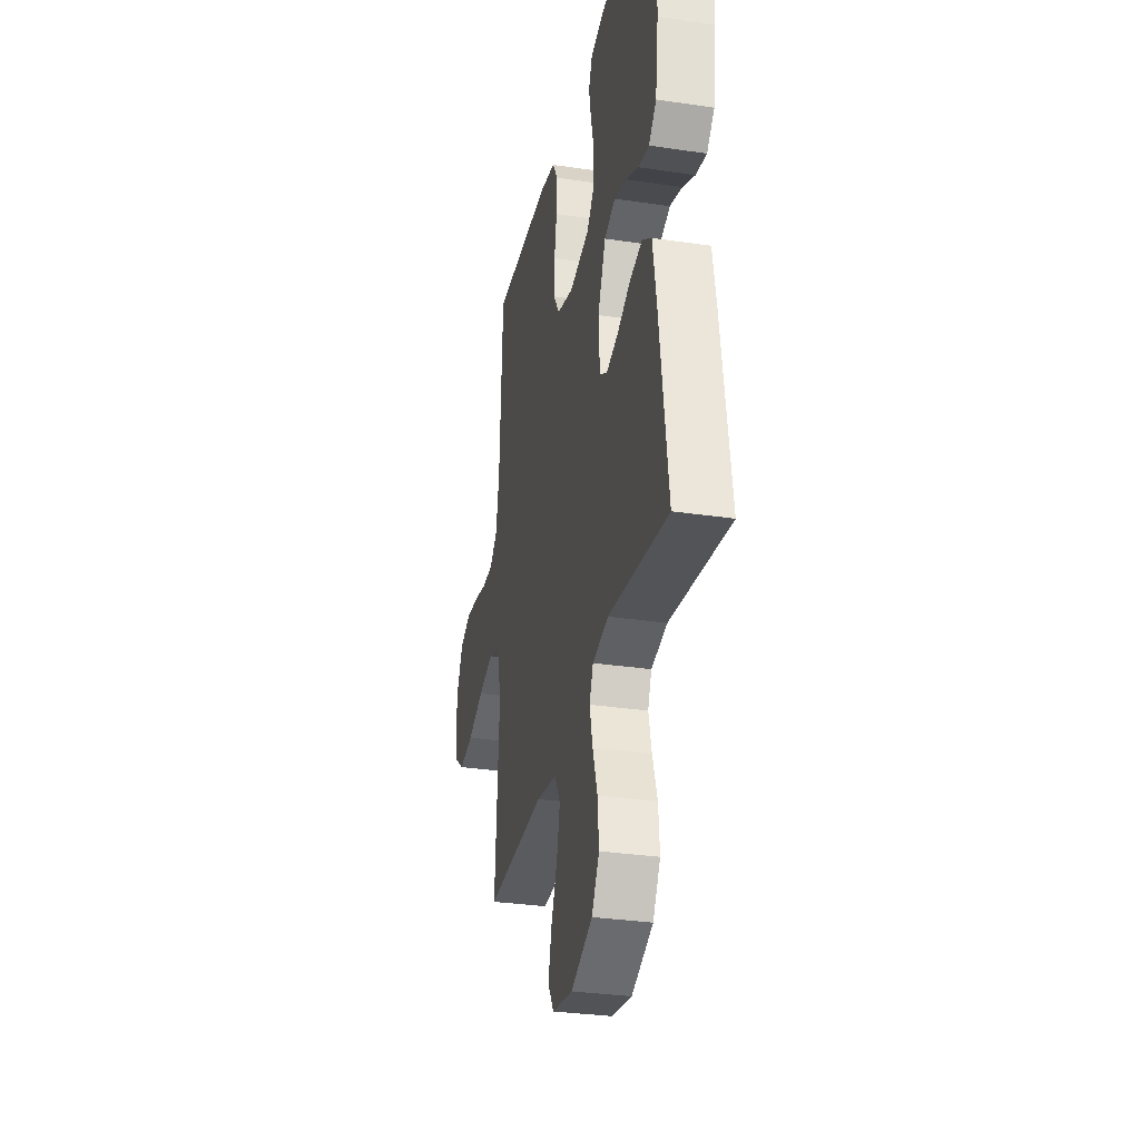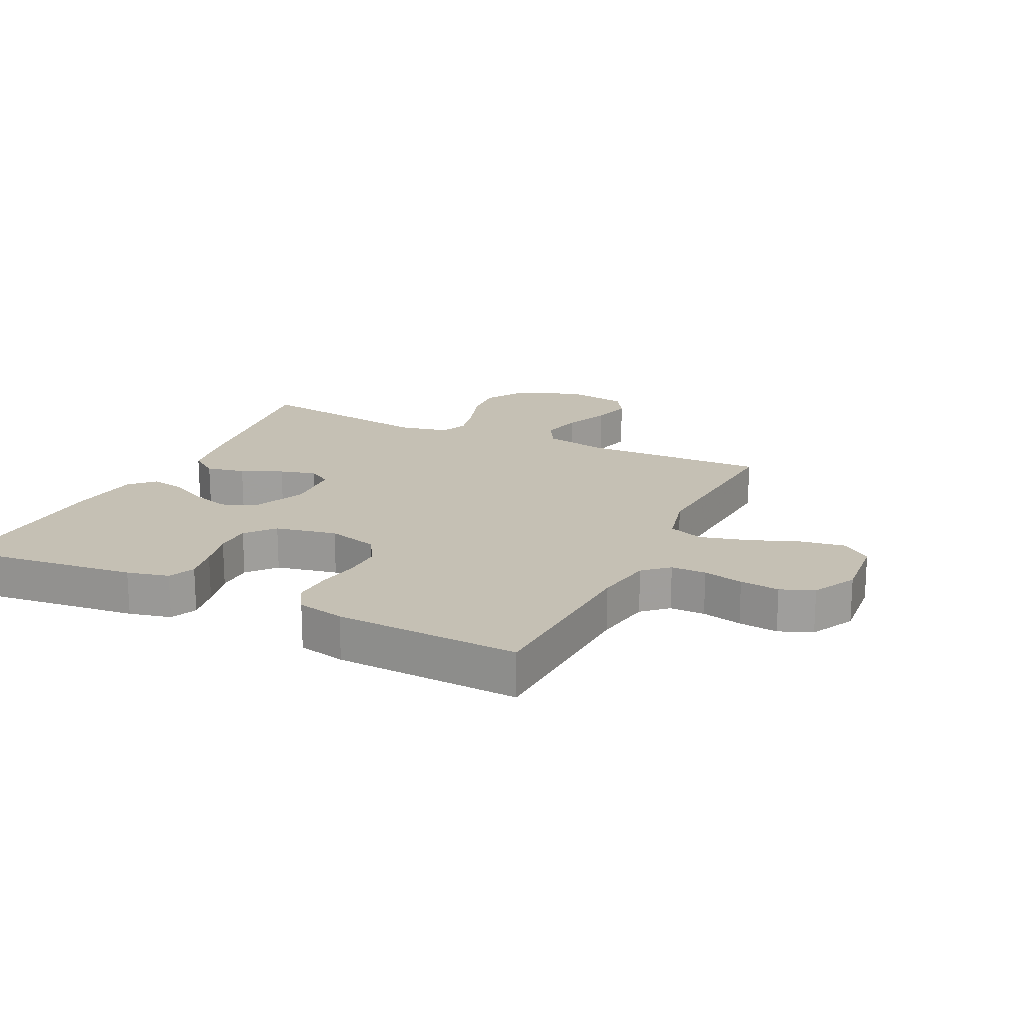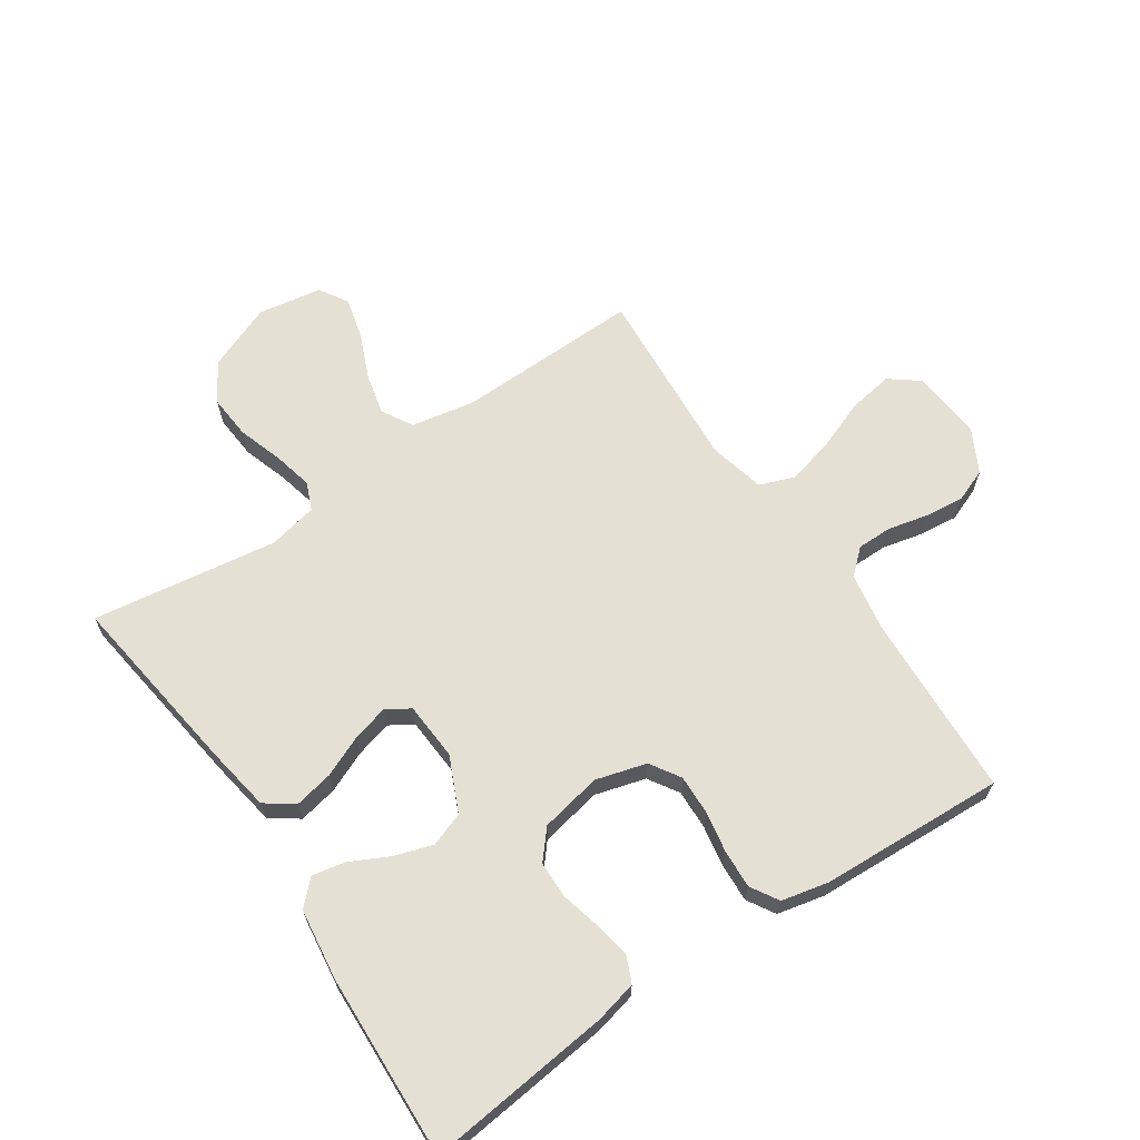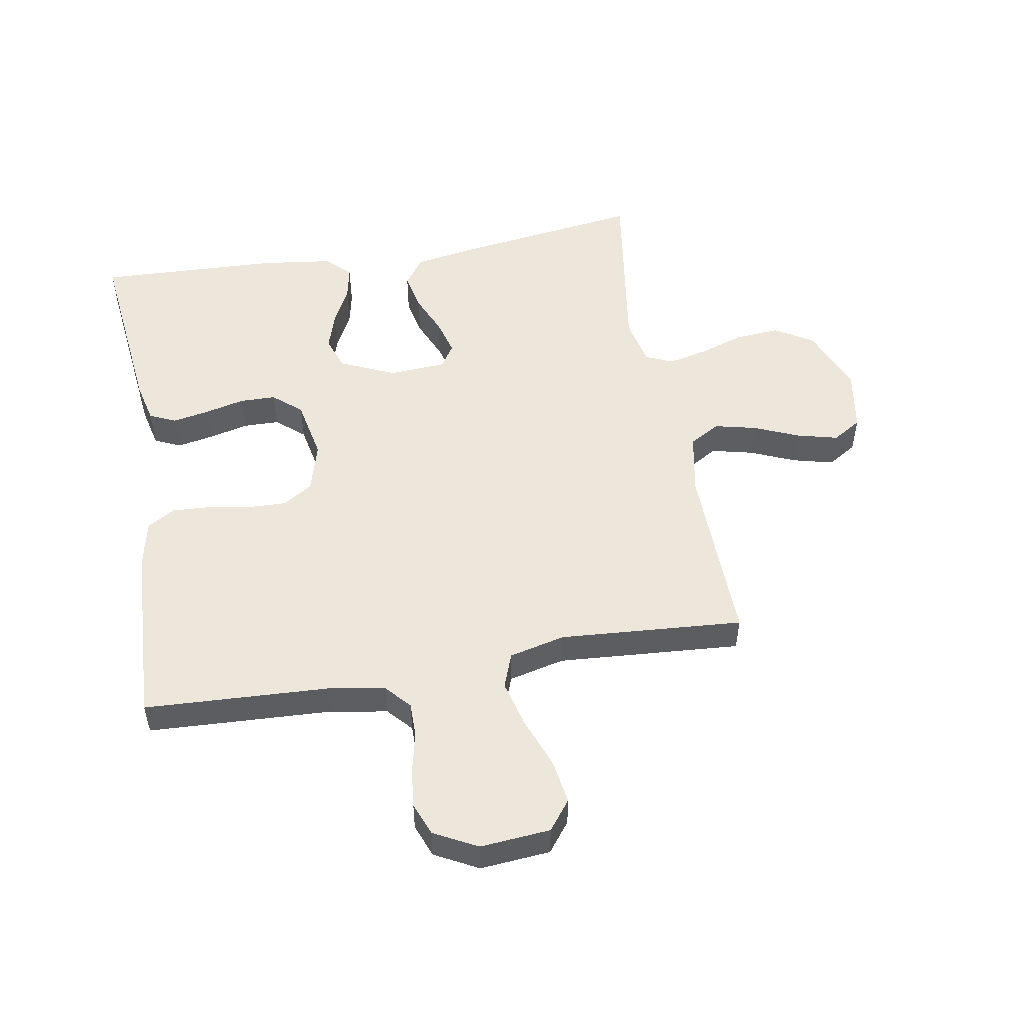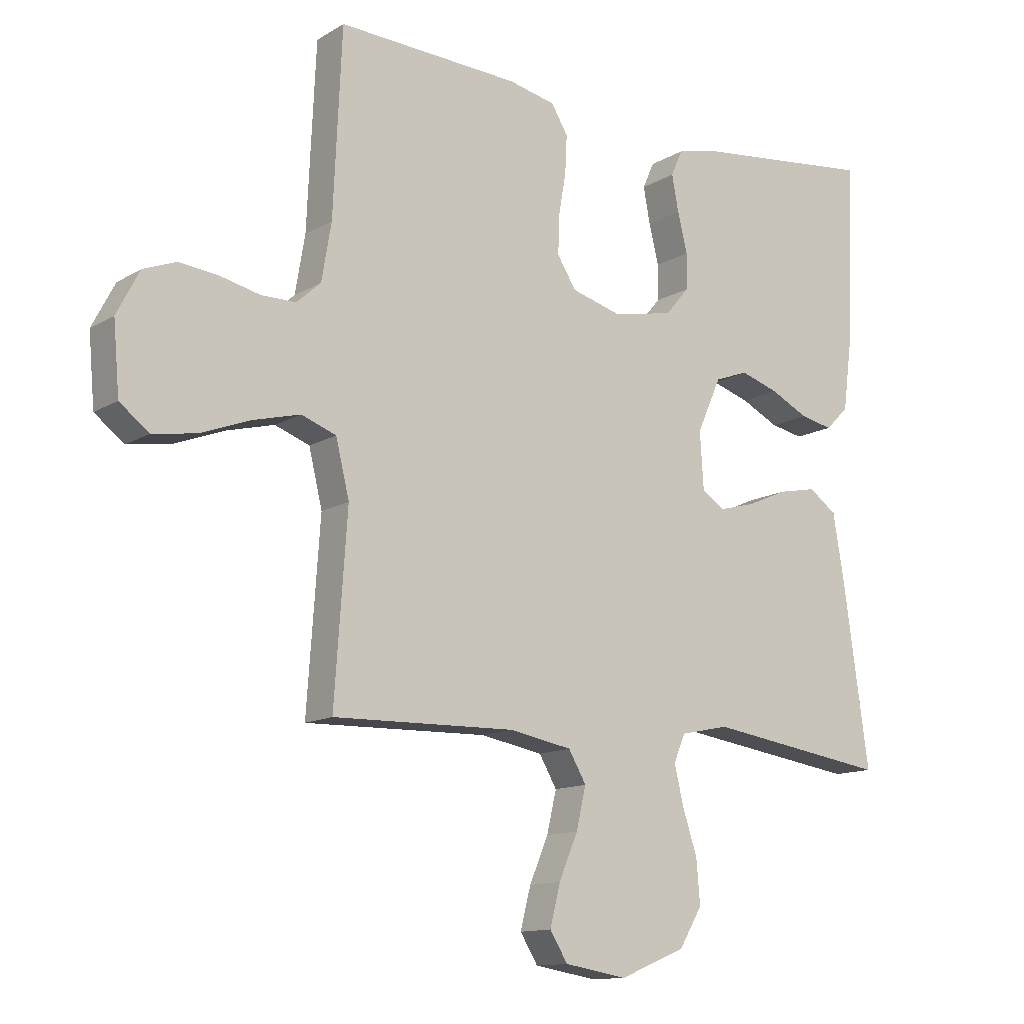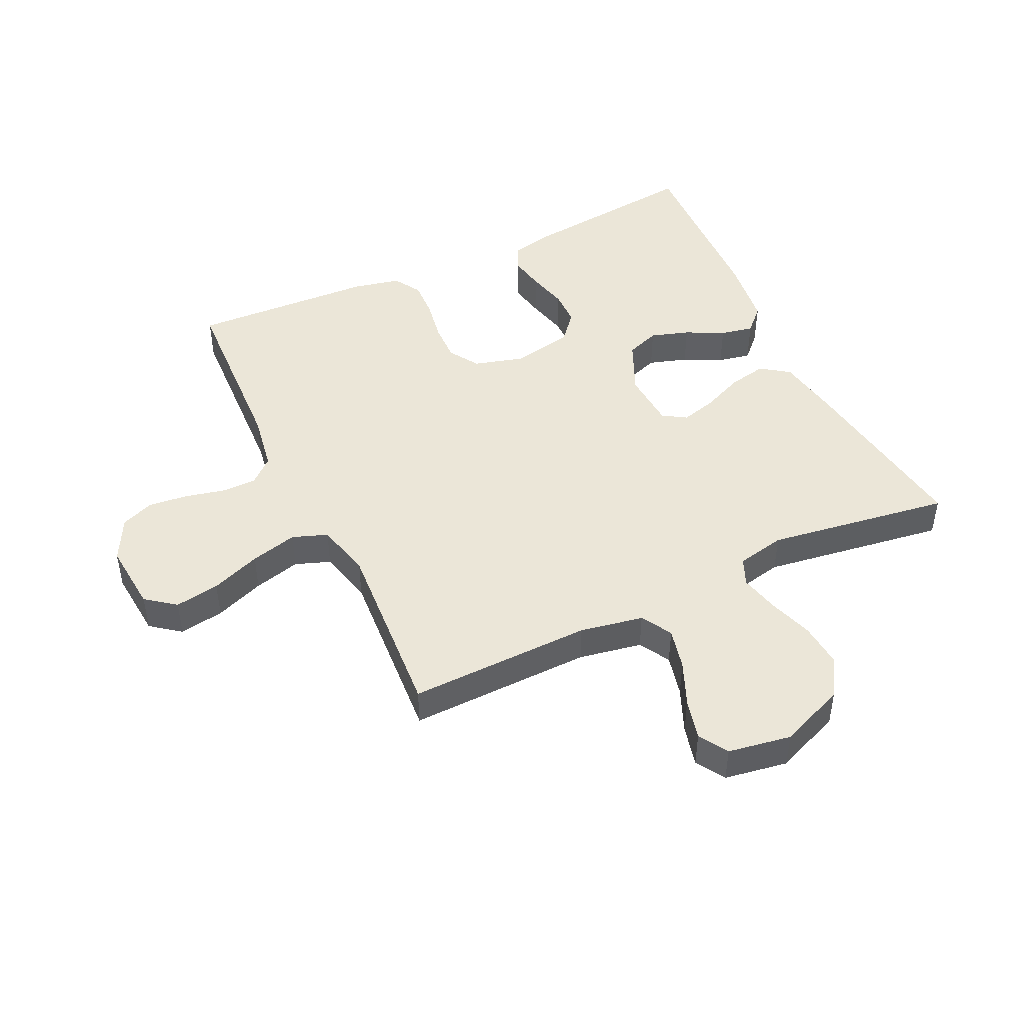
<metadata>
{"format":"obj","ext":"obj","renderer":"f3d","projection":"perspective","resolution":1024,"background":"white","views":[{"elev":-31.3,"azim":-102.0,"up":"+Z"},{"elev":18.4,"azim":25.6,"up":"+Y"},{"elev":65.4,"azim":-33.9,"up":"+Y"},{"elev":51.7,"azim":80.2,"up":"+Y"},{"elev":-12.7,"azim":143.5,"up":"+Z"},{"elev":46.3,"azim":154.6,"up":"+Y"}]}
</metadata>
<code>
v 0.5 0.07 -0.5
v 0.2 0.07 -0.493
v 0.097 0.07 -0.512
v 0.068 0.07 -0.562
v 0.084 0.07 -0.63
v 0.115 0.07 -0.703
v 0.132 0.07 -0.77
v 0.103 0.07 -0.817
v 0 0.07 -0.834
v -0.108 0.07 -0.79
v -0.146 0.07 -0.727
v -0.14 0.07 -0.655
v -0.116 0.07 -0.582
v -0.101 0.07 -0.518
v -0.12 0.07 -0.473
v -0.2 0.07 -0.456
v -0.5 0.07 -0.5
v -0.458 0.07 -0.2
v -0.44 0.07 -0.093
v -0.394 0.07 -0.06
v -0.331 0.07 -0.073
v -0.264 0.07 -0.102
v -0.205 0.07 -0.118
v -0.167 0.07 -0.094
v -0.161 0.07 0
v -0.201 0.07 0.089
v -0.256 0.07 0.109
v -0.319 0.07 0.089
v -0.381 0.07 0.058
v -0.435 0.07 0.047
v -0.473 0.07 0.085
v -0.488 0.07 0.2
v -0.5 0.07 0.5
v -0.2 0.07 0.466
v -0.132 0.07 0.45
v -0.113 0.07 0.407
v -0.124 0.07 0.348
v -0.14 0.07 0.283
v -0.139 0.07 0.224
v -0.1 0.07 0.178
v 0 0.07 0.158
v 0.082 0.07 0.181
v 0.113 0.07 0.23
v 0.111 0.07 0.294
v 0.099 0.07 0.362
v 0.096 0.07 0.424
v 0.123 0.07 0.469
v 0.2 0.07 0.486
v 0.5 0.07 0.5
v 0.514 0.07 0.2
v 0.53 0.07 0.106
v 0.57 0.07 0.07
v 0.627 0.07 0.07
v 0.692 0.07 0.085
v 0.756 0.07 0.092
v 0.81 0.07 0.071
v 0.847 0.07 0
v 0.837 0.07 -0.114
v 0.789 0.07 -0.151
v 0.716 0.07 -0.139
v 0.635 0.07 -0.108
v 0.558 0.07 -0.088
v 0.501 0.07 -0.109
v 0.479 0.07 -0.2
v 0.5 0 -0.5
v 0.2 0 -0.493
v 0.097 0 -0.512
v 0.068 0 -0.562
v 0.084 0 -0.63
v 0.115 0 -0.703
v 0.132 0 -0.77
v 0.103 0 -0.817
v 0 0 -0.834
v -0.108 0 -0.79
v -0.146 0 -0.727
v -0.14 0 -0.655
v -0.116 0 -0.582
v -0.101 0 -0.518
v -0.12 0 -0.473
v -0.2 0 -0.456
v -0.5 0 -0.5
v -0.458 0 -0.2
v -0.44 0 -0.093
v -0.394 0 -0.06
v -0.331 0 -0.073
v -0.264 0 -0.102
v -0.205 0 -0.118
v -0.167 0 -0.094
v -0.161 0 0
v -0.201 0 0.089
v -0.256 0 0.109
v -0.319 0 0.089
v -0.381 0 0.058
v -0.435 0 0.047
v -0.473 0 0.085
v -0.488 0 0.2
v -0.5 0 0.5
v -0.2 0 0.466
v -0.132 0 0.45
v -0.113 0 0.407
v -0.124 0 0.348
v -0.14 0 0.283
v -0.139 0 0.224
v -0.1 0 0.178
v 0 0 0.158
v 0.082 0 0.181
v 0.113 0 0.23
v 0.111 0 0.294
v 0.099 0 0.362
v 0.096 0 0.424
v 0.123 0 0.469
v 0.2 0 0.486
v 0.5 0 0.5
v 0.514 0 0.2
v 0.53 0 0.106
v 0.57 0 0.07
v 0.627 0 0.07
v 0.692 0 0.085
v 0.756 0 0.092
v 0.81 0 0.071
v 0.847 0 0
v 0.837 0 -0.114
v 0.789 0 -0.151
v 0.716 0 -0.139
v 0.635 0 -0.108
v 0.558 0 -0.088
v 0.501 0 -0.109
v 0.479 0 -0.2
f 58 59 60 61
f 58 61 62
f 57 58 62
f 56 57 62
f 53 54 55 56
f 53 56 62 63
f 47 48 49 50
f 47 50 51
f 44 45 46 47
f 43 44 47 51
f 42 43 51 52
f 35 36 37 38
f 33 34 35 38
f 33 38 39
f 32 33 39 40
f 28 29 30 31
f 27 28 31 32
f 26 27 32 40
f 19 20 21 22
f 19 22 23
f 16 17 18 19
f 15 16 19 23
f 14 15 23 24
f 10 11 12 13
f 10 13 14
f 9 10 14
f 5 6 7 8
f 4 5 8 9
f 64 1 2
f 63 64 2 3
f 52 53 63 3
f 41 42 52 3
f 25 26 40 41
f 4 9 14 24
f 24 25 41
f 3 4 24 41
f 125 124 123 122
f 126 125 122
f 126 122 121
f 126 121 120
f 120 119 118 117
f 127 126 120 117
f 114 113 112 111
f 115 114 111
f 111 110 109 108
f 115 111 108 107
f 116 115 107 106
f 102 101 100 99
f 102 99 98 97
f 103 102 97
f 104 103 97 96
f 95 94 93 92
f 96 95 92 91
f 104 96 91 90
f 86 85 84 83
f 87 86 83
f 83 82 81 80
f 87 83 80 79
f 88 87 79 78
f 77 76 75 74
f 78 77 74
f 78 74 73
f 72 71 70 69
f 73 72 69 68
f 66 65 128
f 67 66 128 127
f 67 127 117 116
f 67 116 106 105
f 105 104 90 89
f 88 78 73 68
f 105 89 88
f 105 88 68 67
f 1 65 66 2
f 2 66 67 3
f 3 67 68 4
f 4 68 69 5
f 5 69 70 6
f 6 70 71 7
f 7 71 72 8
f 8 72 73 9
f 9 73 74 10
f 10 74 75 11
f 11 75 76 12
f 12 76 77 13
f 13 77 78 14
f 14 78 79 15
f 15 79 80 16
f 16 80 81 17
f 17 81 82 18
f 18 82 83 19
f 19 83 84 20
f 20 84 85 21
f 21 85 86 22
f 22 86 87 23
f 23 87 88 24
f 24 88 89 25
f 25 89 90 26
f 26 90 91 27
f 27 91 92 28
f 28 92 93 29
f 29 93 94 30
f 30 94 95 31
f 31 95 96 32
f 32 96 97 33
f 33 97 98 34
f 34 98 99 35
f 35 99 100 36
f 36 100 101 37
f 37 101 102 38
f 38 102 103 39
f 39 103 104 40
f 40 104 105 41
f 41 105 106 42
f 42 106 107 43
f 43 107 108 44
f 44 108 109 45
f 45 109 110 46
f 46 110 111 47
f 47 111 112 48
f 48 112 113 49
f 49 113 114 50
f 50 114 115 51
f 51 115 116 52
f 52 116 117 53
f 53 117 118 54
f 54 118 119 55
f 55 119 120 56
f 56 120 121 57
f 57 121 122 58
f 58 122 123 59
f 59 123 124 60
f 60 124 125 61
f 61 125 126 62
f 62 126 127 63
f 63 127 128 64
f 64 128 65 1

</code>
